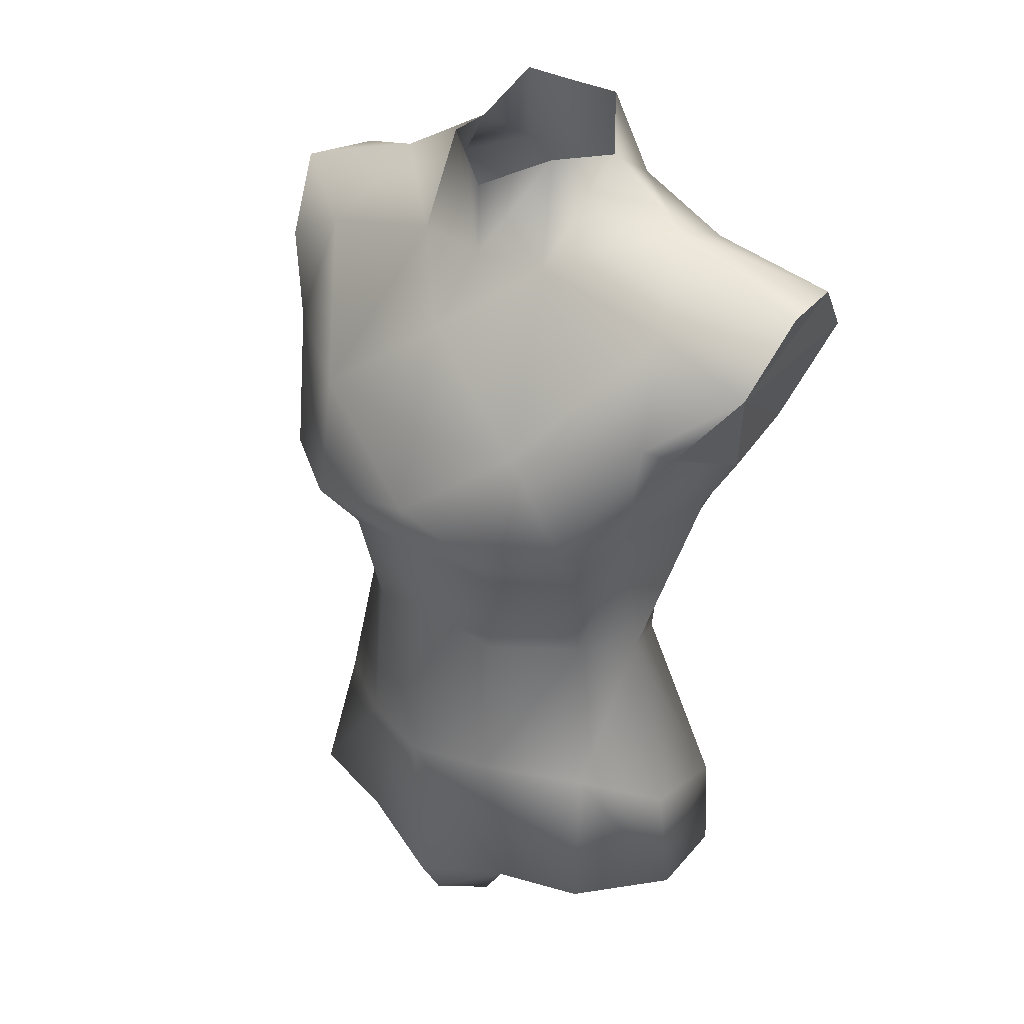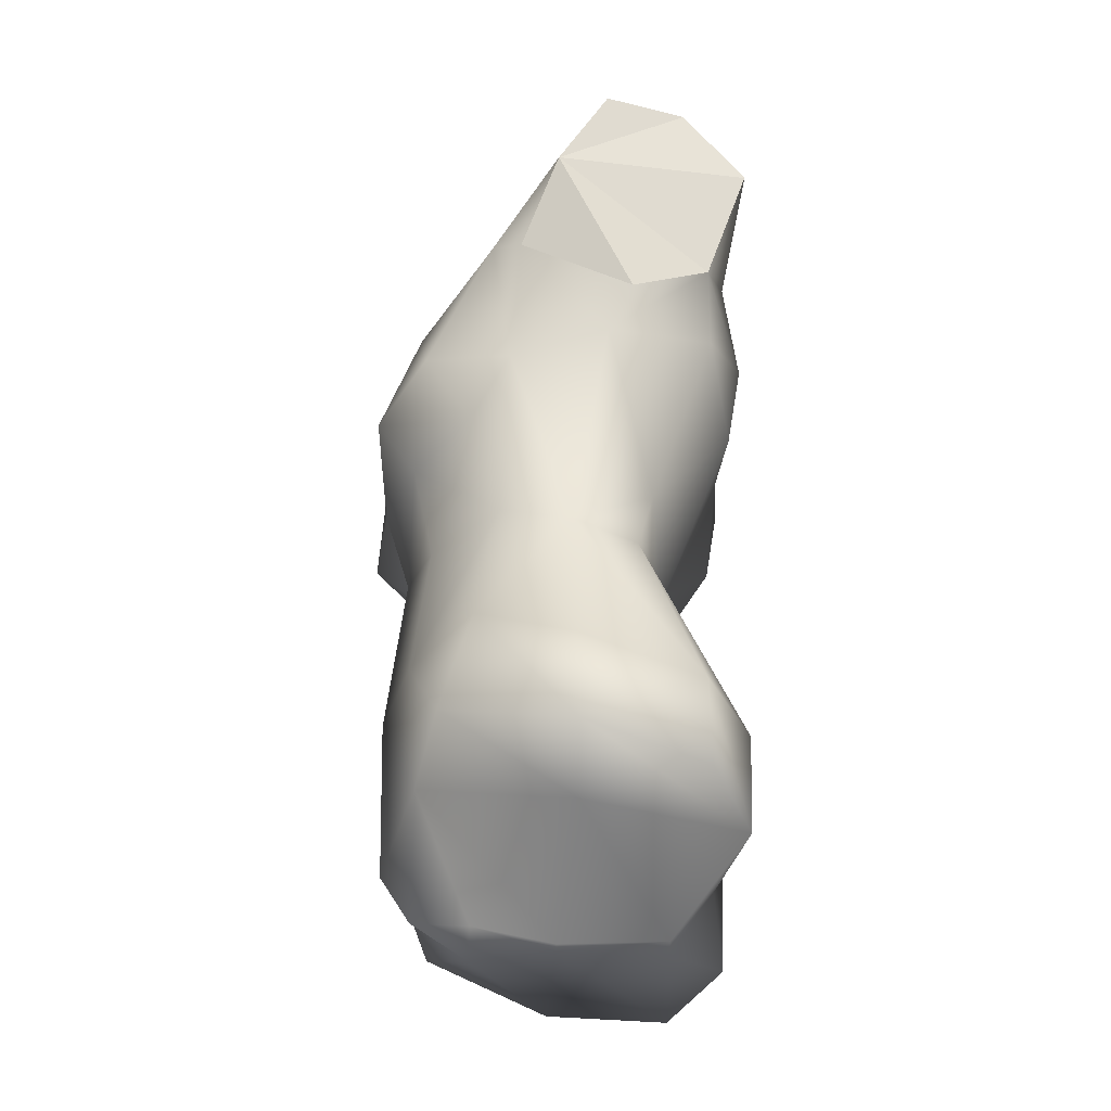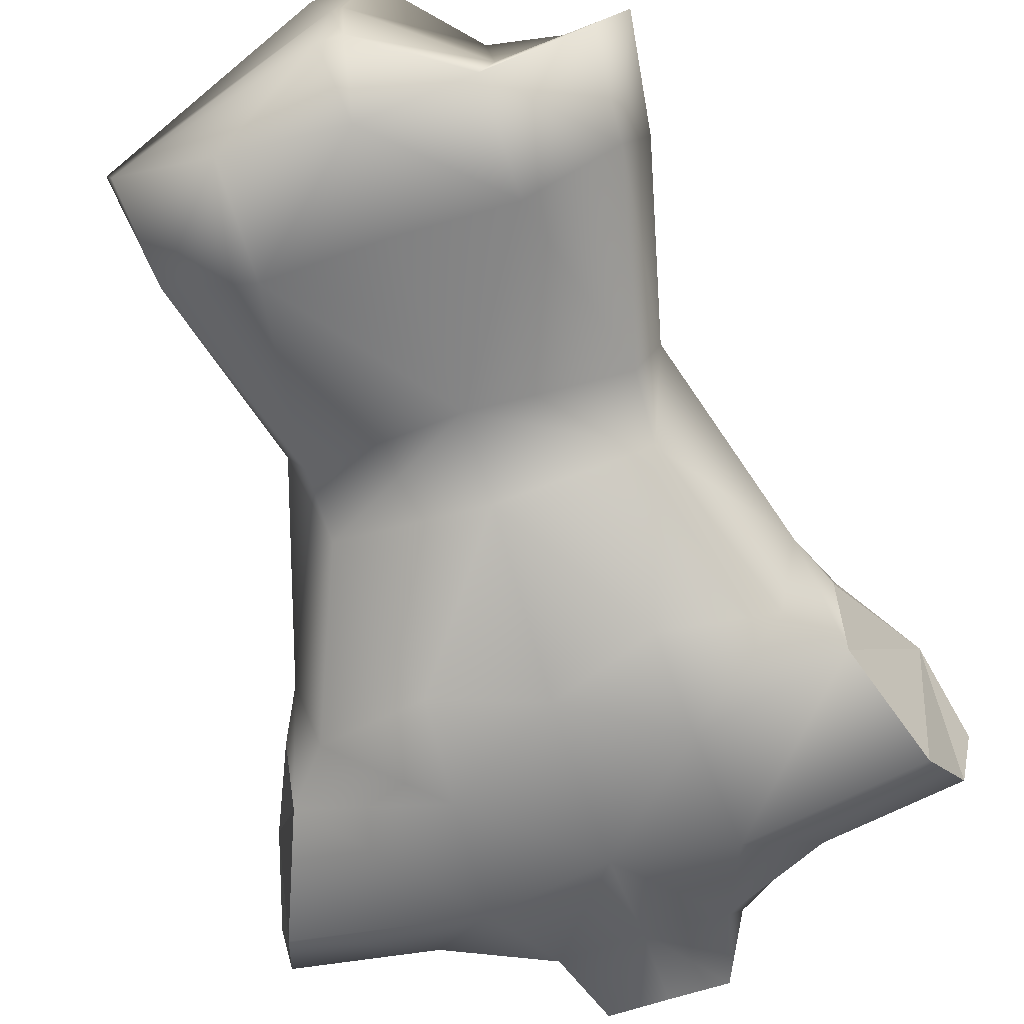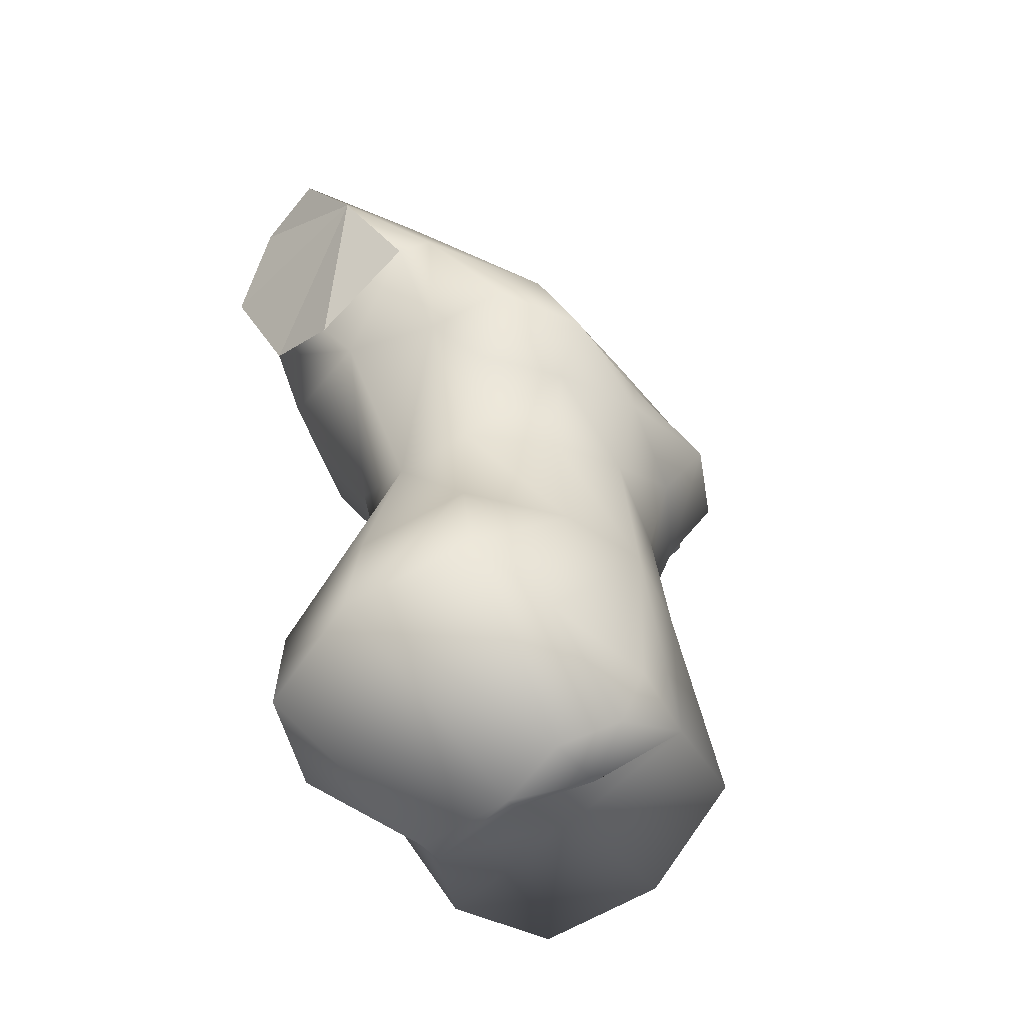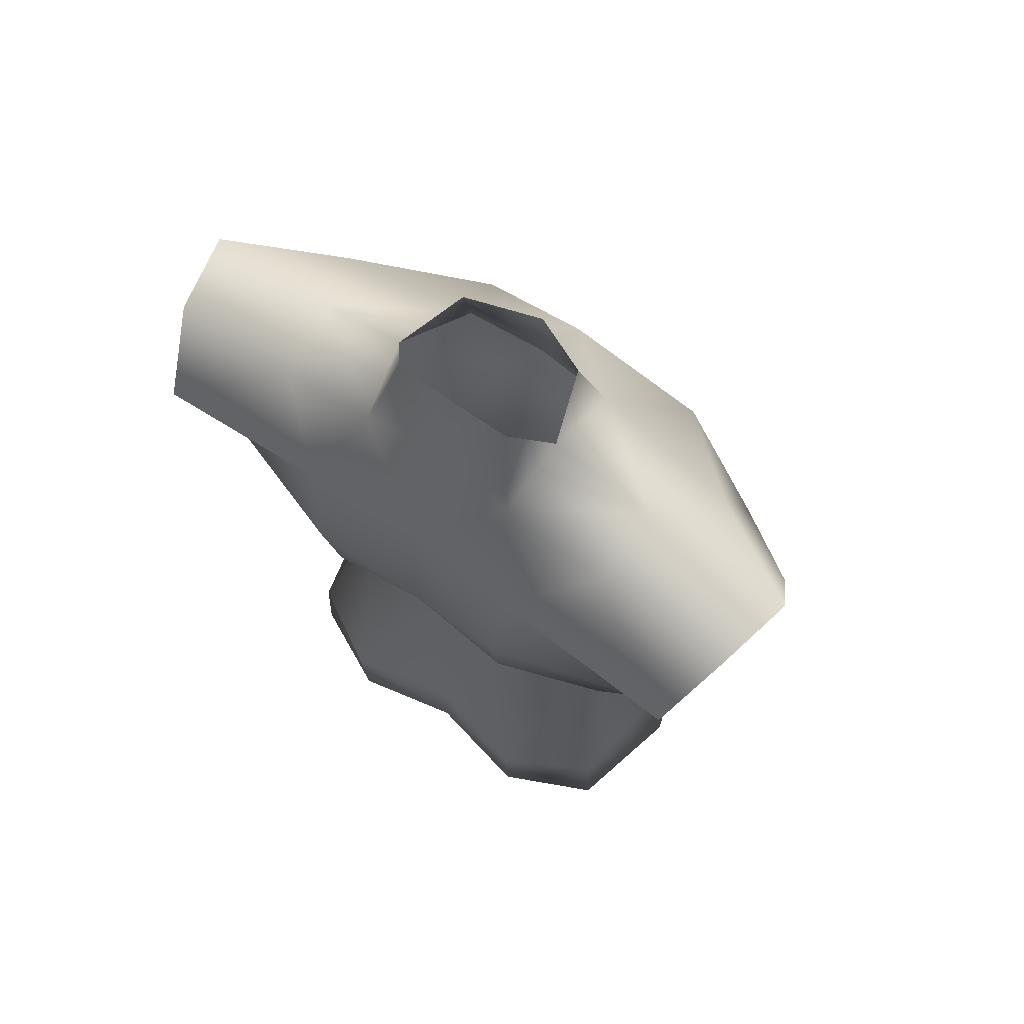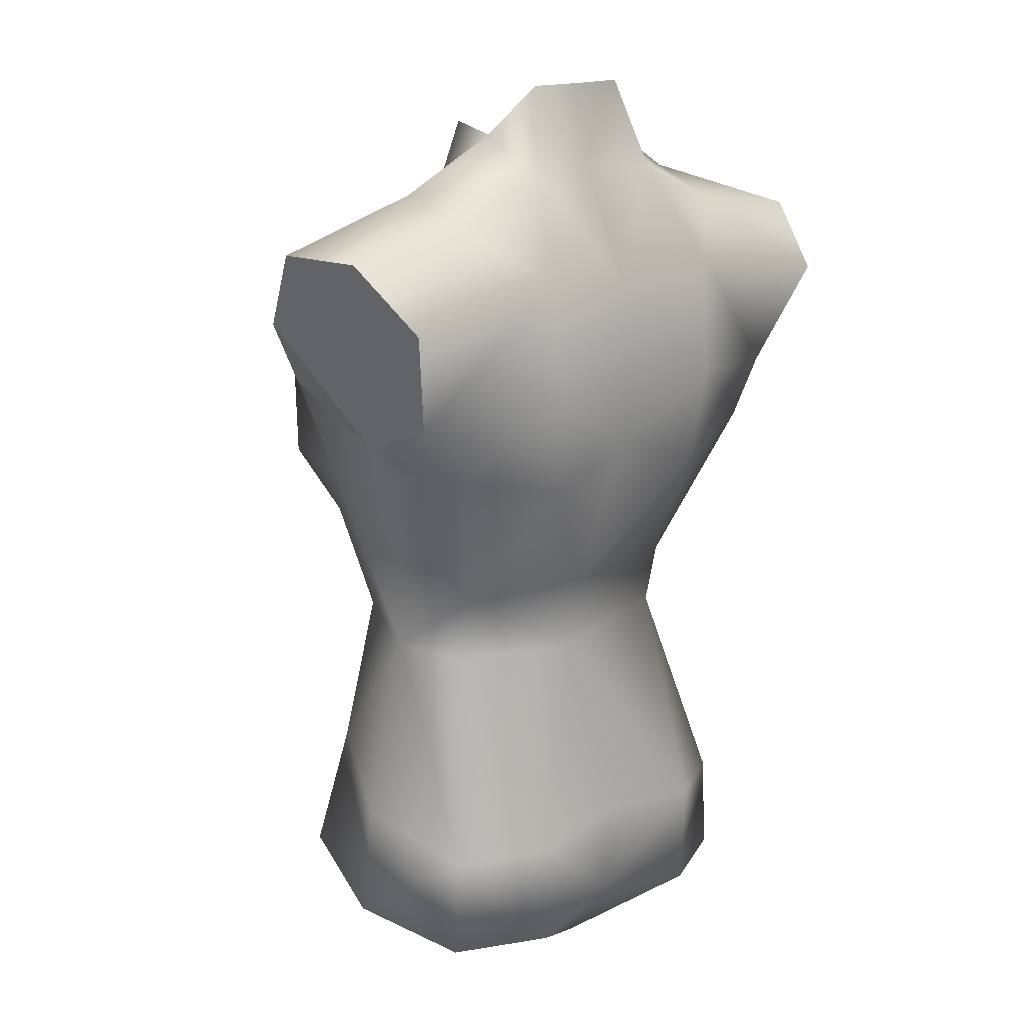
<metadata>
{"format":"obj","ext":"obj","renderer":"f3d","projection":"perspective","resolution":1024,"background":"white","views":[{"elev":30.3,"azim":41.6,"up":"+Y"},{"elev":-43.1,"azim":86.4,"up":"+Y"},{"elev":-67.7,"azim":17.9,"up":"+Z"},{"elev":-55.2,"azim":-50.3,"up":"+Y"},{"elev":69.1,"azim":-144.8,"up":"+Y"},{"elev":15.9,"azim":135.5,"up":"+Y"}]}
</metadata>
<code>
o Minos_Body
v 0.0911 0.3902 -0.007772
v 0.1611 0.3687 -0.002472
v 0.1531 0.3677 -0.04007
v 0.0543 0.01182 -0.06527
v 0.0077 -0.01148 -0.03517
v 0.0023 0.01802 -0.05547
v -0.0031 -0.01148 -0.03517
v -0.0497 0.01182 -0.06527
v 0.1227 0.2879 -0.05187
v -0.1565 0.3687 -0.002472
v -0.0865 0.3902 -0.007772
v -0.1485 0.3677 -0.04007
v -0.1181 0.2879 -0.05187
v 0.1138 0.2544 -0.004872
v 0.1243 0.2743 -0.01577
v 0.125 0.2988 0.03683
v 0.1 0.2478 0.04023
v 0.0844 0.1594 0.01043
v 0.1164 0.3055 0.05003
v 0.1517 0.3326 0.02063
v 0.1094 0.355 0.03023
v 0.0635 0.2956 0.08253
v 0.0917 0.2511 0.07943
v 0.0405 0.3707 0.03373
v 0.0443 0.4156 -0.01357
v 0.0745 0.1724 0.04273
v 0.0833 0.2221 0.05763
v 0.0544 0.2441 0.1011
v 0.0469 0.2213 0.08273
v 0.0412 0.1742 0.07273
v 0.0419 0.1032 0.08013
v 0.0856 0.09922 0.05303
v 0.1059 0.07362 0.01043
v 0.113 0.02212 0.01023
v 0.0946 0.03812 0.06703
v 0.0493 0.03152 0.07493
v 0.0023 0.2509 0.09663
v 0.0023 0.2908 0.08533
v -0.0589 0.2956 0.08253
v 0.0023 0.2332 0.09613
v -0.0498 0.2441 0.1011
v 0.0023 0.188 0.08363
v 0.0023 0.1021 0.09143
v -0.0423 0.2213 0.08273
v -0.0366 0.1742 0.07273
v -0.0373 0.1032 0.08013
v -0.0447 0.03152 0.07493
v 0.0023 0.01932 0.08833
v 0.0023 -0.00338 0.07483
v -0.0109 -0.01268 0.04943
v 0.0155 -0.01268 0.04943
v -0.0002 -0.01288 0.01263
v 0.0048 -0.01288 0.01263
v 0.1014 0.2618 -0.05467
v 0.0716 0.1875 -0.02777
v 0.0729 0.1566 -0.01987
v 0.0961 0.05922 -0.04467
v 0.0986 0.01192 -0.04437
v 0.0548 0.06252 -0.06767
v 0.0023 0.149 -0.02977
v 0.0023 0.06382 -0.05707
v -0.0502 0.06252 -0.06767
v -0.0915 0.05922 -0.04467
v -0.094 0.01192 -0.04437
v -0.1084 0.02212 0.01023
v -0.1013 0.07362 0.01043
v -0.0798 0.1594 0.01043
v -0.0683 0.1566 -0.01987
v -0.067 0.1875 -0.02777
v -0.1092 0.2544 -0.004872
v -0.0968 0.2618 -0.05467
v 0.0023 0.1874 -0.03887
v -0.0464 0.2485 -0.06817
v 0.051 0.2485 -0.06817
v -0.049 0.2942 -0.07537
v 0.0023 0.266 -0.06767
v 0.0536 0.2942 -0.07537
v -0.0528 0.3518 -0.06927
v -0.1367 0.3375 -0.06977
v 0.0023 0.3457 -0.06427
v 0.0574 0.3518 -0.06927
v 0.1413 0.3375 -0.06977
v -0.0839 0.3774 -0.04157
v -0.0356 0.3969 -0.04507
v 0.0023 0.3983 -0.03907
v 0.0402 0.3969 -0.04507
v 0.0885 0.3774 -0.04157
v 0.0301 0.4388 -0.03127
v 0.0023 0.4386 -0.03127
v -0.0255 0.4388 -0.03127
v -0.0397 0.4156 -0.01357
v 0.0332 0.4192 0.01923
v 0.0023 0.404 0.03693
v 0.0023 0.3698 0.03753
v -0.0286 0.4192 0.01923
v 0.0023 0.3401 0.06863
v -0.0359 0.3707 0.03373
v -0.1048 0.355 0.03023
v -0.1118 0.3055 0.05003
v -0.0871 0.2511 0.07943
v -0.0787 0.2221 0.05763
v -0.0954 0.2478 0.04023
v -0.0699 0.1724 0.04273
v -0.1471 0.3326 0.02063
v -0.1204 0.2988 0.03683
v -0.1197 0.2743 -0.01577
v -0.081 0.09922 0.05303
v -0.09 0.03812 0.06703
v 0.0559 0.02506 0.006388
f 1 2 3
f 4 5 6
f 7 8 6
f 5 7 6
f 10 11 12
f 14 15 16
f 14 16 17
f 17 18 14
f 19 17 16
f 20 19 16
f 21 19 20
f 21 22 19
f 2 21 20
f 21 2 1
f 17 19 23
f 23 19 22
f 21 24 22
f 21 1 24
f 1 25 24
f 26 18 17
f 23 27 17
f 27 26 17
f 23 28 27
f 22 28 23
f 29 26 27
f 28 29 27
f 30 26 29
f 31 26 30
f 32 18 26
f 32 26 31
f 32 33 18
f 32 34 33
f 35 34 32
f 31 35 32
f 36 35 31
f 37 28 22
f 38 37 22
f 37 38 39
f 37 40 28
f 40 29 28
f 41 37 39
f 40 37 41
f 40 42 29
f 29 42 30
f 42 43 30
f 31 30 43
f 31 43 36
f 42 40 44
f 44 40 41
f 42 44 45
f 42 45 43
f 46 43 45
f 46 47 43
f 48 36 43
f 48 43 47
f 49 36 48
f 47 49 48
f 50 49 47
f 49 51 36
f 50 51 49
f 50 52 51
f 53 51 52
f 53 52 5
f 7 5 52
f 14 54 9
f 15 14 9
f 14 55 54
f 18 55 14
f 55 18 56
f 56 18 57
f 18 33 57
f 33 34 57
f 34 58 57
f 58 4 57
f 57 4 59
f 57 59 56
f 56 59 60
f 4 6 59
f 56 60 55
f 61 59 6
f 59 61 60
f 61 6 62
f 61 62 60
f 8 62 6
f 8 63 62
f 8 64 63
f 64 65 63
f 65 66 63
f 66 67 63
f 62 63 68
f 62 68 60
f 67 68 63
f 67 69 68
f 69 67 70
f 69 70 71
f 68 69 60
f 72 60 69
f 72 55 60
f 72 69 73
f 69 71 73
f 55 72 74
f 54 55 74
f 75 73 71
f 13 75 71
f 72 73 76
f 74 72 76
f 75 76 73
f 74 77 54
f 76 77 74
f 77 9 54
f 78 75 13
f 78 13 79
f 80 76 75
f 76 80 77
f 80 75 78
f 77 80 81
f 77 81 9
f 9 81 82
f 78 79 83
f 12 83 79
f 83 12 11
f 78 83 84
f 84 80 78
f 80 84 85
f 86 80 85
f 80 86 81
f 87 81 86
f 82 81 87
f 87 3 82
f 3 87 1
f 87 86 1
f 1 86 25
f 86 88 25
f 85 88 86
f 88 85 89
f 85 90 89
f 90 85 84
f 90 84 91
f 84 11 91
f 84 83 11
f 25 92 24
f 24 92 94
f 92 93 94
f 93 95 94
f 96 24 94
f 24 96 22
f 22 96 38
f 96 39 38
f 97 96 94
f 95 97 94
f 96 97 39
f 95 91 97
f 91 11 97
f 11 98 97
f 97 98 39
f 39 98 99
f 99 100 39
f 41 39 100
f 41 100 101
f 44 41 101
f 101 100 102
f 99 102 100
f 103 44 101
f 103 101 102
f 103 45 44
f 103 46 45
f 99 98 104
f 98 10 104
f 10 98 11
f 99 104 105
f 102 99 105
f 105 70 102
f 106 70 105
f 67 102 70
f 67 103 102
f 67 107 103
f 103 107 46
f 66 107 67
f 65 107 66
f 65 108 107
f 108 46 107
f 108 47 46
f 71 70 13
f 70 106 13
f 35 36 109 34
f 36 51 53 109
f 34 109 4 58
f 109 53 5 4
f 108 65 50 47
f 65 64 52 50
f 64 8 7 52
f 105 104 106
f 12 79 104
f 104 13 106
f 10 12 104
f 9 20 15
f 104 79 13
f 82 20 9
f 20 16 15
f 82 3 20
f 3 2 20

</code>
